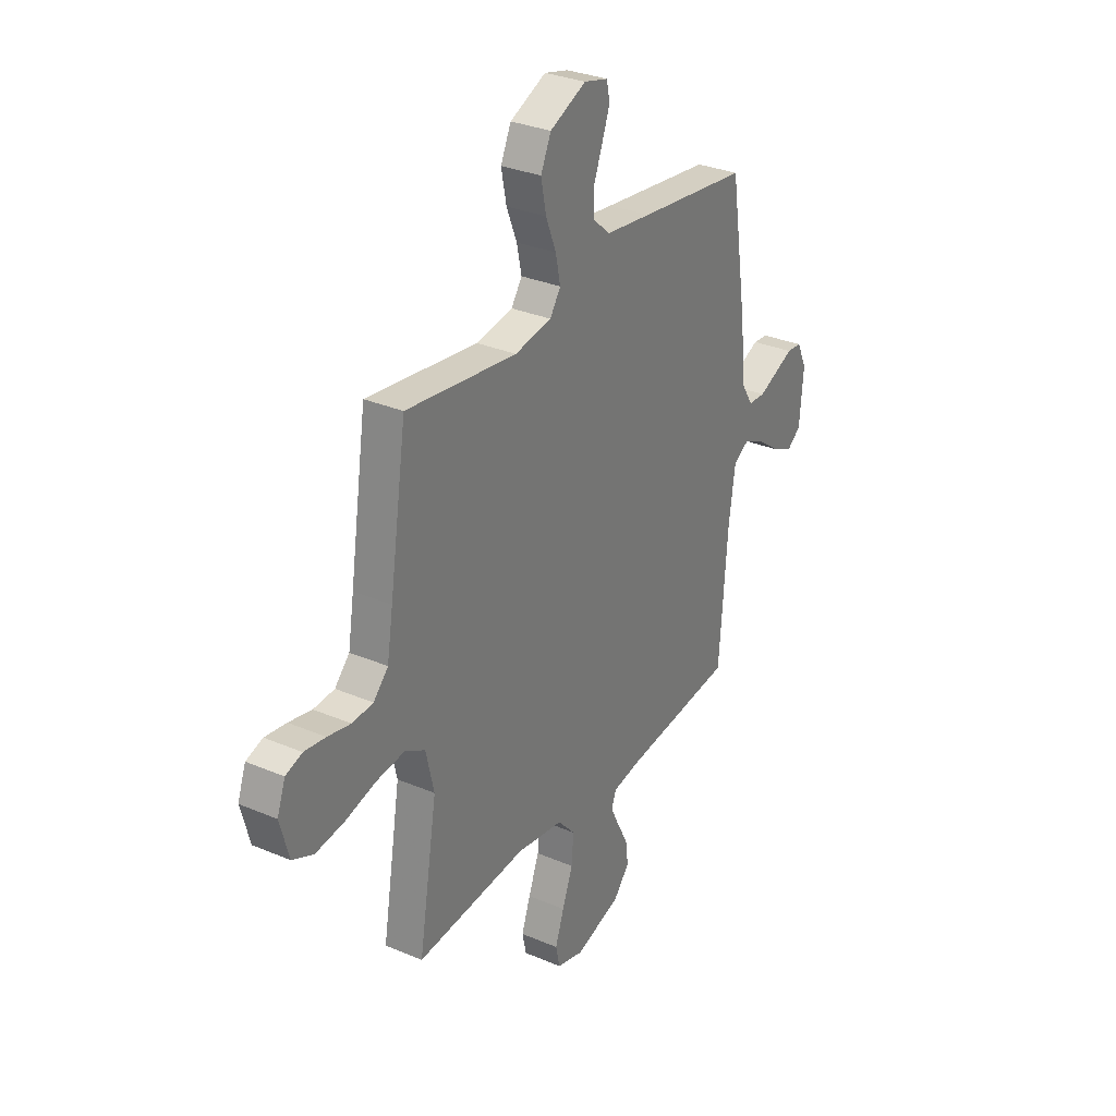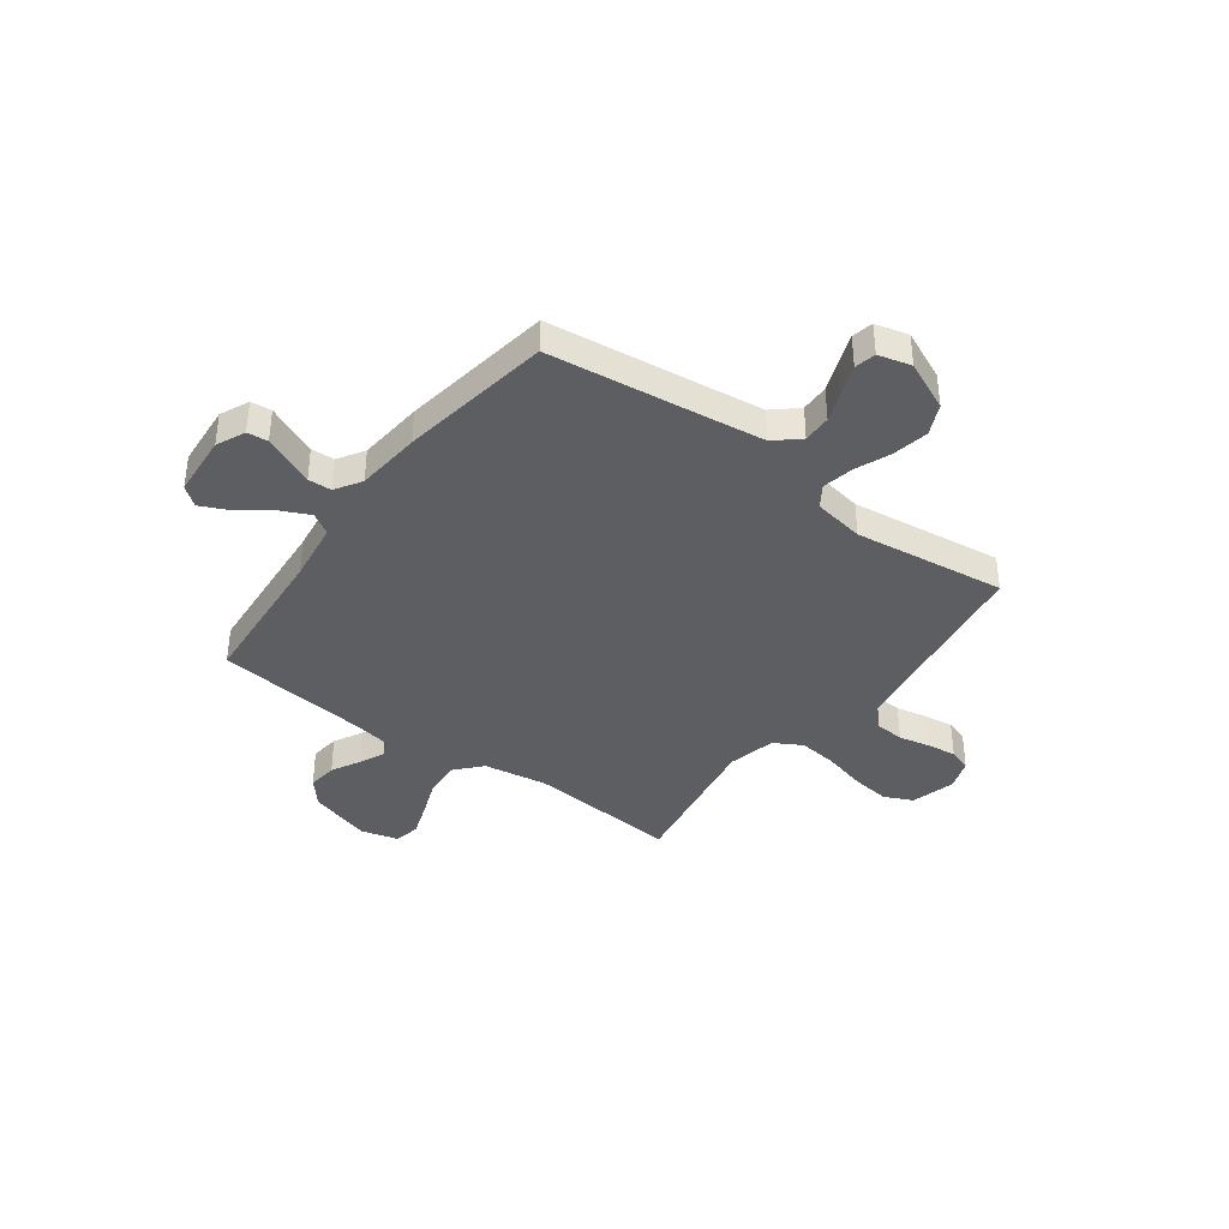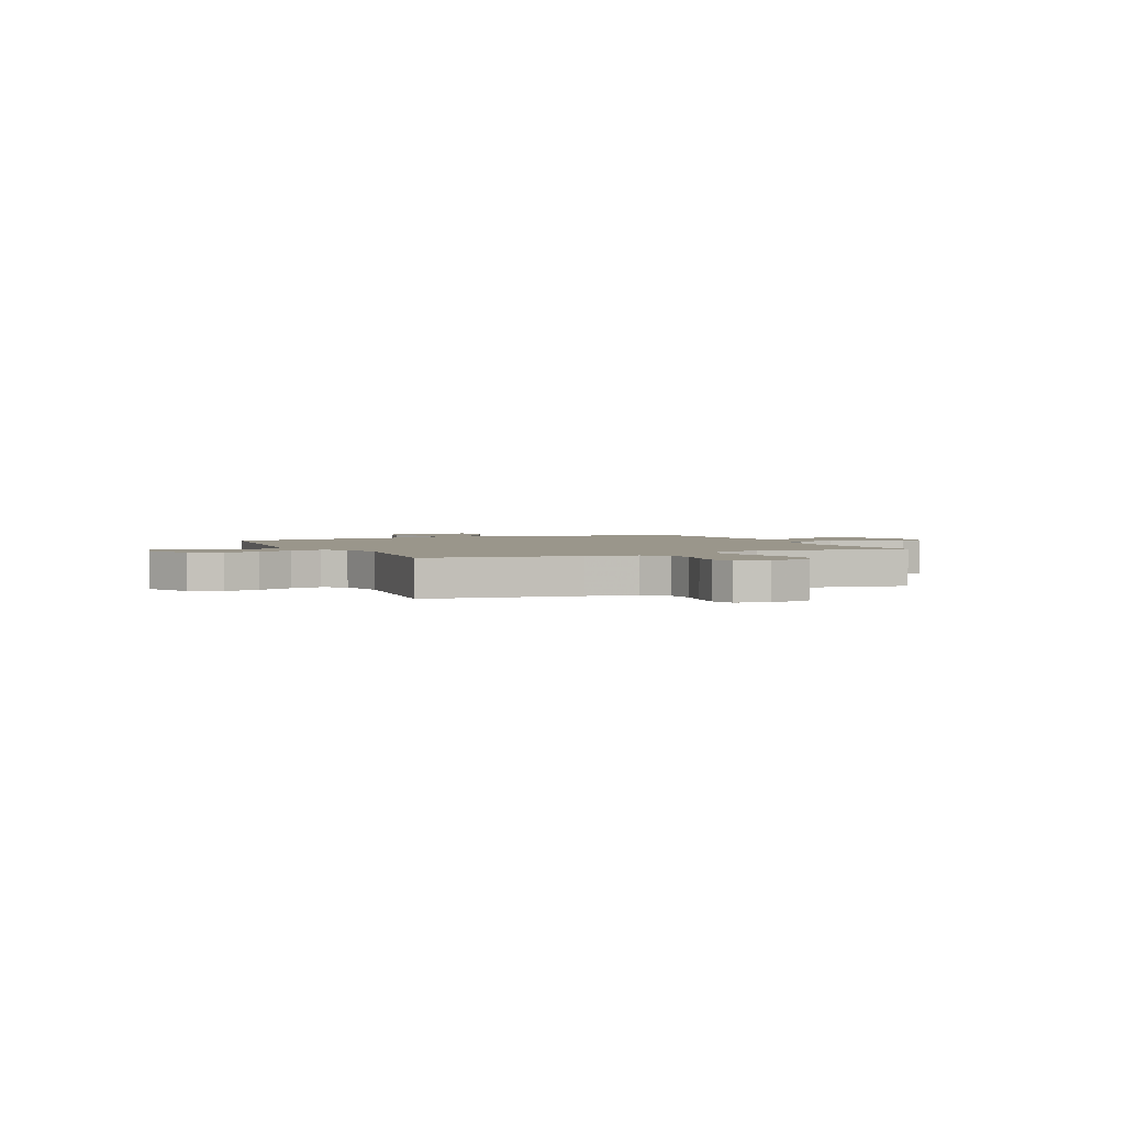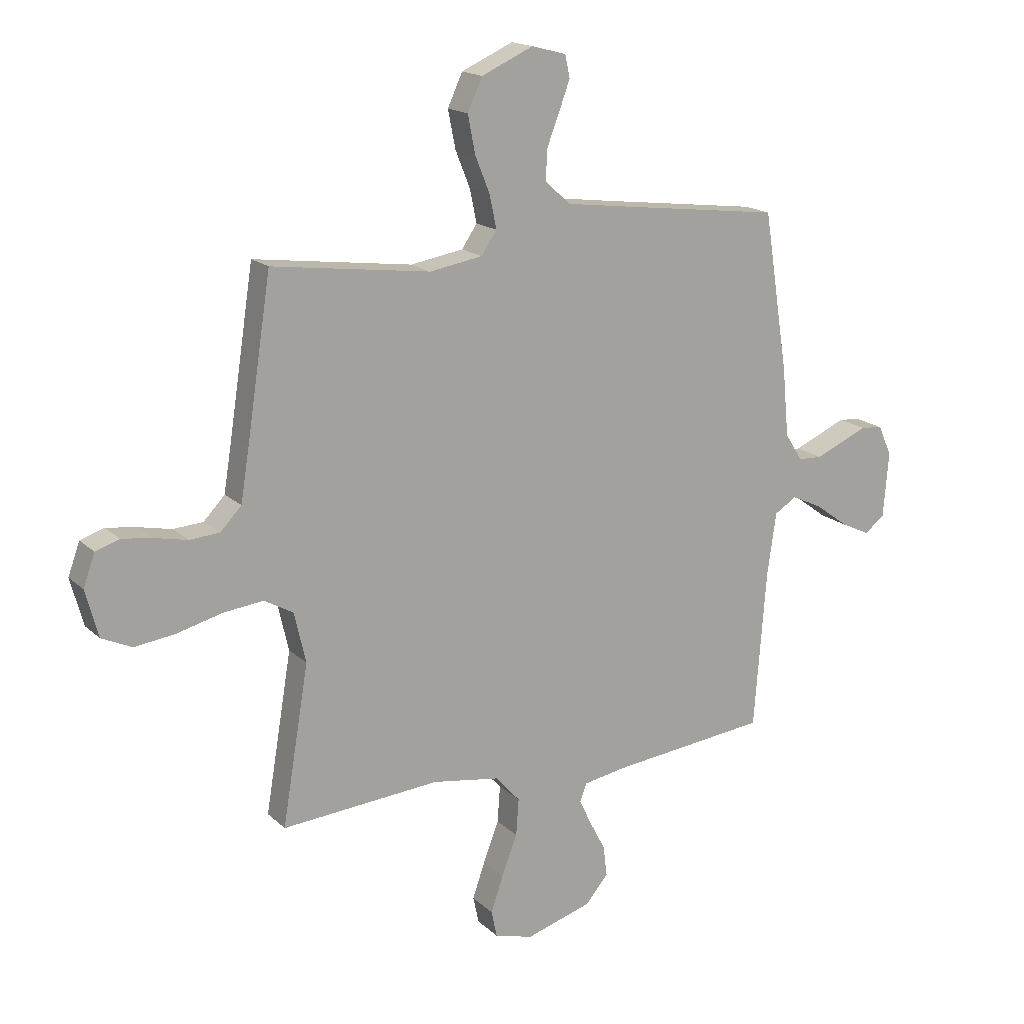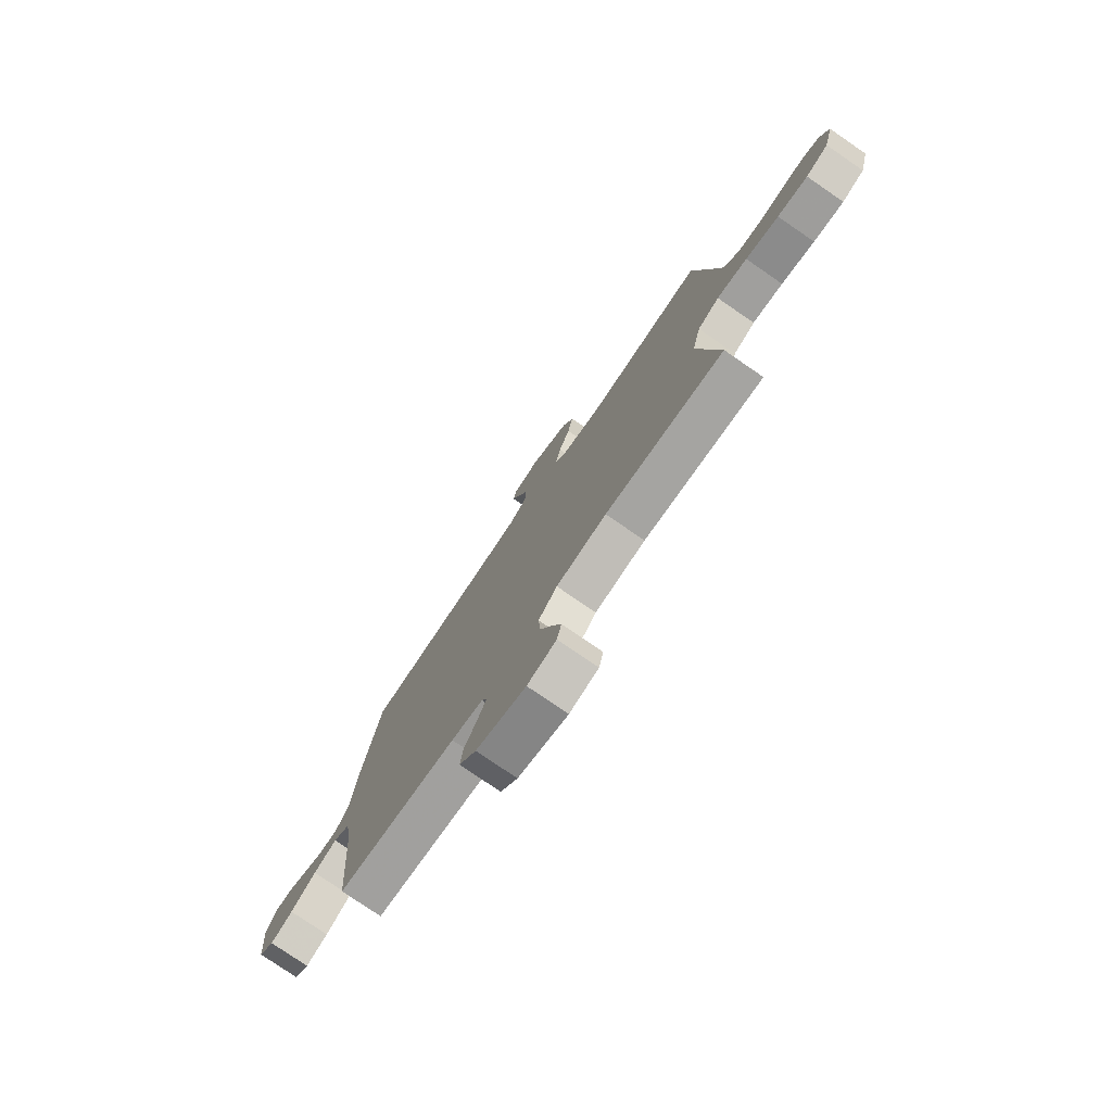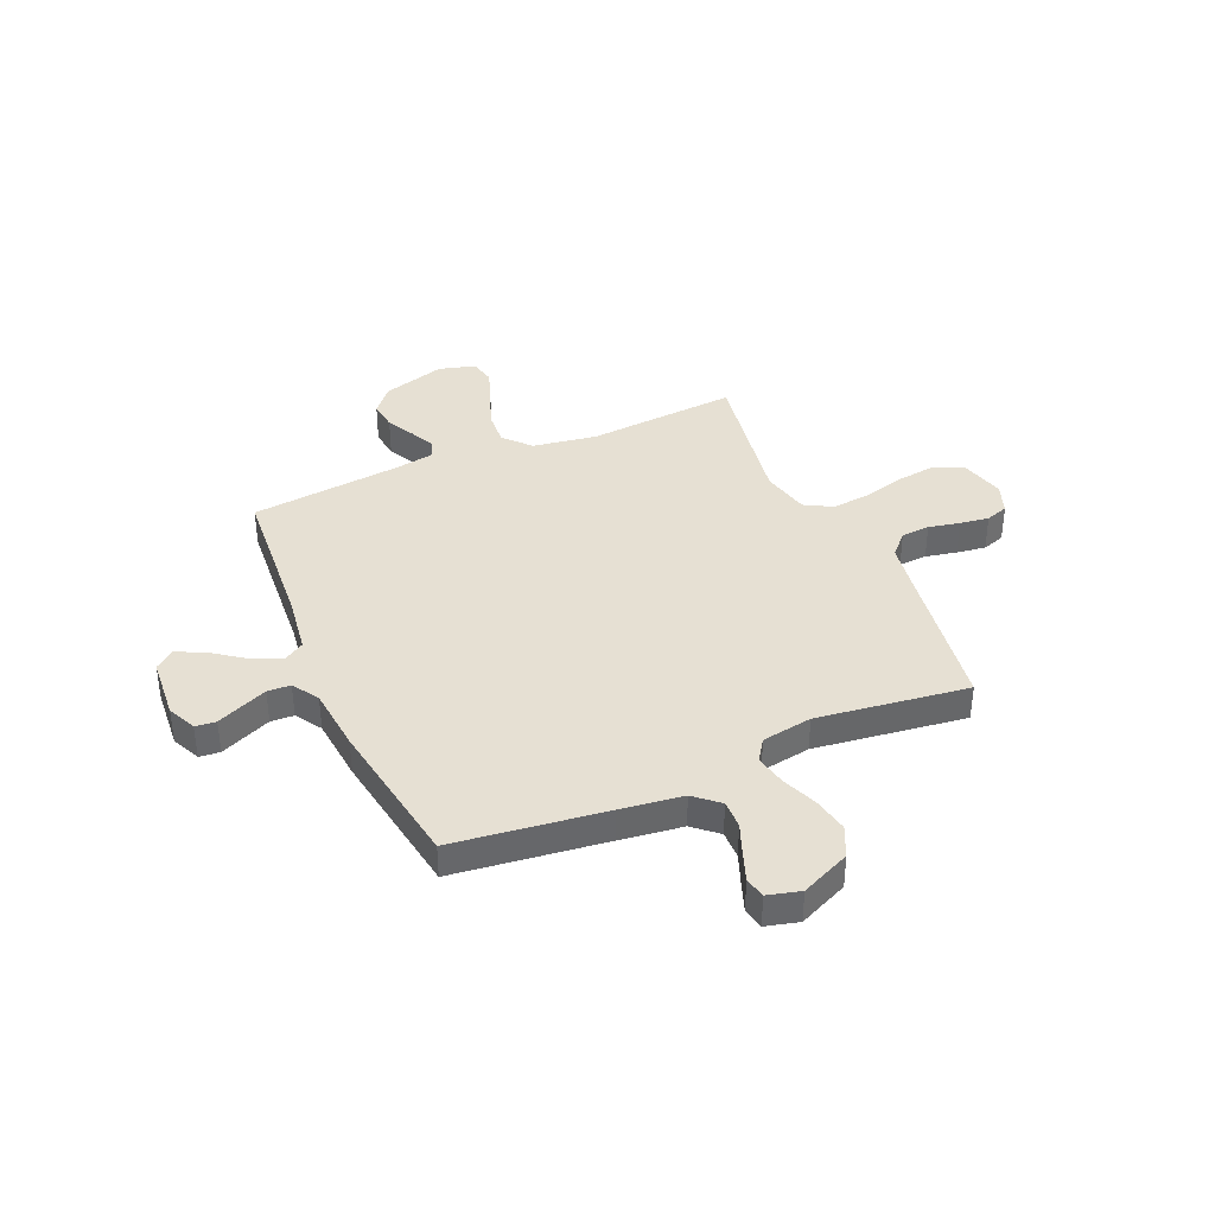
<metadata>
{"format":"obj","ext":"obj","renderer":"f3d","projection":"perspective","resolution":1024,"background":"white","views":[{"elev":31.1,"azim":121.3,"up":"+Z"},{"elev":-38.7,"azim":-36.5,"up":"+Y"},{"elev":2.4,"azim":65.0,"up":"+Y"},{"elev":16.9,"azim":150.1,"up":"+Z"},{"elev":-77.5,"azim":55.5,"up":"+Z"},{"elev":38.3,"azim":-23.5,"up":"+Y"}]}
</metadata>
<code>
v 0.5 0.07 -0.5
v 0.2 0.07 -0.476
v 0.073 0.07 -0.496
v 0.026 0.07 -0.548
v 0.031 0.07 -0.618
v 0.06 0.07 -0.694
v 0.084 0.07 -0.763
v 0.073 0.07 -0.814
v 0 0.07 -0.834
v -0.125 0.07 -0.796
v -0.168 0.07 -0.745
v -0.161 0.07 -0.687
v -0.131 0.07 -0.63
v -0.108 0.07 -0.581
v -0.121 0.07 -0.547
v -0.2 0.07 -0.533
v -0.5 0.07 -0.5
v -0.523 0.07 -0.2
v -0.54 0.07 -0.081
v -0.582 0.07 -0.055
v -0.64 0.07 -0.082
v -0.703 0.07 -0.128
v -0.758 0.07 -0.154
v -0.796 0.07 -0.124
v -0.806 0.07 0
v -0.78 0.07 0.057
v -0.739 0.07 0.061
v -0.689 0.07 0.039
v -0.638 0.07 0.017
v -0.592 0.07 0.019
v -0.559 0.07 0.071
v -0.547 0.07 0.2
v -0.5 0.07 0.5
v -0.2 0.07 0.537
v -0.076 0.07 0.553
v -0.028 0.07 0.595
v -0.029 0.07 0.651
v -0.053 0.07 0.713
v -0.074 0.07 0.77
v -0.065 0.07 0.812
v 0 0.07 0.829
v 0.098 0.07 0.785
v 0.126 0.07 0.724
v 0.112 0.07 0.653
v 0.084 0.07 0.583
v 0.071 0.07 0.521
v 0.1 0.07 0.478
v 0.2 0.07 0.461
v 0.5 0.07 0.5
v 0.546 0.07 0.2
v 0.562 0.07 0.101
v 0.602 0.07 0.059
v 0.659 0.07 0.055
v 0.721 0.07 0.068
v 0.779 0.07 0.076
v 0.824 0.07 0.061
v 0.846 0.07 0
v 0.822 0.07 -0.089
v 0.765 0.07 -0.115
v 0.688 0.07 -0.105
v 0.604 0.07 -0.083
v 0.527 0.07 -0.074
v 0.472 0.07 -0.105
v 0.45 0.07 -0.2
v 0.5 0 -0.5
v 0.2 0 -0.476
v 0.073 0 -0.496
v 0.026 0 -0.548
v 0.031 0 -0.618
v 0.06 0 -0.694
v 0.084 0 -0.763
v 0.073 0 -0.814
v 0 0 -0.834
v -0.125 0 -0.796
v -0.168 0 -0.745
v -0.161 0 -0.687
v -0.131 0 -0.63
v -0.108 0 -0.581
v -0.121 0 -0.547
v -0.2 0 -0.533
v -0.5 0 -0.5
v -0.523 0 -0.2
v -0.54 0 -0.081
v -0.582 0 -0.055
v -0.64 0 -0.082
v -0.703 0 -0.128
v -0.758 0 -0.154
v -0.796 0 -0.124
v -0.806 0 0
v -0.78 0 0.057
v -0.739 0 0.061
v -0.689 0 0.039
v -0.638 0 0.017
v -0.592 0 0.019
v -0.559 0 0.071
v -0.547 0 0.2
v -0.5 0 0.5
v -0.2 0 0.537
v -0.076 0 0.553
v -0.028 0 0.595
v -0.029 0 0.651
v -0.053 0 0.713
v -0.074 0 0.77
v -0.065 0 0.812
v 0 0 0.829
v 0.098 0 0.785
v 0.126 0 0.724
v 0.112 0 0.653
v 0.084 0 0.583
v 0.071 0 0.521
v 0.1 0 0.478
v 0.2 0 0.461
v 0.5 0 0.5
v 0.546 0 0.2
v 0.562 0 0.101
v 0.602 0 0.059
v 0.659 0 0.055
v 0.721 0 0.068
v 0.779 0 0.076
v 0.824 0 0.061
v 0.846 0 0
v 0.822 0 -0.089
v 0.765 0 -0.115
v 0.688 0 -0.105
v 0.604 0 -0.083
v 0.527 0 -0.074
v 0.472 0 -0.105
v 0.45 0 -0.2
f 59 60 61
f 58 59 61
f 57 58 61
f 56 57 61
f 55 56 61
f 54 55 61
f 53 54 61
f 52 53 61 62
f 51 52 62 63
f 48 49 50
f 50 51 63
f 48 50 63
f 47 48 63
f 43 44 45
f 42 43 45
f 41 42 45
f 40 41 45
f 39 40 45
f 38 39 45
f 37 38 45
f 36 37 45 46
f 47 63 64
f 46 47 64
f 36 46 64
f 35 36 64
f 31 32 33 34
f 26 27 28
f 25 26 28
f 24 25 28
f 23 24 28
f 22 23 28
f 21 22 28
f 20 21 28 29
f 19 20 29 30
f 16 17 18
f 15 16 18 19
f 11 12 13
f 10 11 13
f 9 10 13
f 8 9 13
f 7 8 13
f 6 7 13
f 5 6 13
f 4 5 13 14
f 3 4 14 15
f 64 1 2
f 35 64 2
f 34 35 2
f 31 34 2
f 30 31 2
f 19 30 2
f 3 15 19
f 2 3 19
f 125 124 123
f 125 123 122
f 125 122 121
f 125 121 120
f 125 120 119
f 125 119 118
f 125 118 117
f 126 125 117 116
f 127 126 116 115
f 114 113 112
f 127 115 114
f 127 114 112
f 127 112 111
f 109 108 107
f 109 107 106
f 109 106 105
f 109 105 104
f 109 104 103
f 109 103 102
f 109 102 101
f 110 109 101 100
f 128 127 111
f 128 111 110
f 128 110 100
f 128 100 99
f 98 97 96 95
f 92 91 90
f 92 90 89
f 92 89 88
f 92 88 87
f 92 87 86
f 92 86 85
f 93 92 85 84
f 94 93 84 83
f 82 81 80
f 83 82 80 79
f 77 76 75
f 77 75 74
f 77 74 73
f 77 73 72
f 77 72 71
f 77 71 70
f 77 70 69
f 78 77 69 68
f 79 78 68 67
f 66 65 128
f 66 128 99
f 66 99 98
f 66 98 95
f 66 95 94
f 66 94 83
f 83 79 67
f 83 67 66
f 1 65 66 2
f 2 66 67 3
f 3 67 68 4
f 4 68 69 5
f 5 69 70 6
f 6 70 71 7
f 7 71 72 8
f 8 72 73 9
f 9 73 74 10
f 10 74 75 11
f 11 75 76 12
f 12 76 77 13
f 13 77 78 14
f 14 78 79 15
f 15 79 80 16
f 16 80 81 17
f 17 81 82 18
f 18 82 83 19
f 19 83 84 20
f 20 84 85 21
f 21 85 86 22
f 22 86 87 23
f 23 87 88 24
f 24 88 89 25
f 25 89 90 26
f 26 90 91 27
f 27 91 92 28
f 28 92 93 29
f 29 93 94 30
f 30 94 95 31
f 31 95 96 32
f 32 96 97 33
f 33 97 98 34
f 34 98 99 35
f 35 99 100 36
f 36 100 101 37
f 37 101 102 38
f 38 102 103 39
f 39 103 104 40
f 40 104 105 41
f 41 105 106 42
f 42 106 107 43
f 43 107 108 44
f 44 108 109 45
f 45 109 110 46
f 46 110 111 47
f 47 111 112 48
f 48 112 113 49
f 49 113 114 50
f 50 114 115 51
f 51 115 116 52
f 52 116 117 53
f 53 117 118 54
f 54 118 119 55
f 55 119 120 56
f 56 120 121 57
f 57 121 122 58
f 58 122 123 59
f 59 123 124 60
f 60 124 125 61
f 61 125 126 62
f 62 126 127 63
f 63 127 128 64
f 64 128 65 1

</code>
